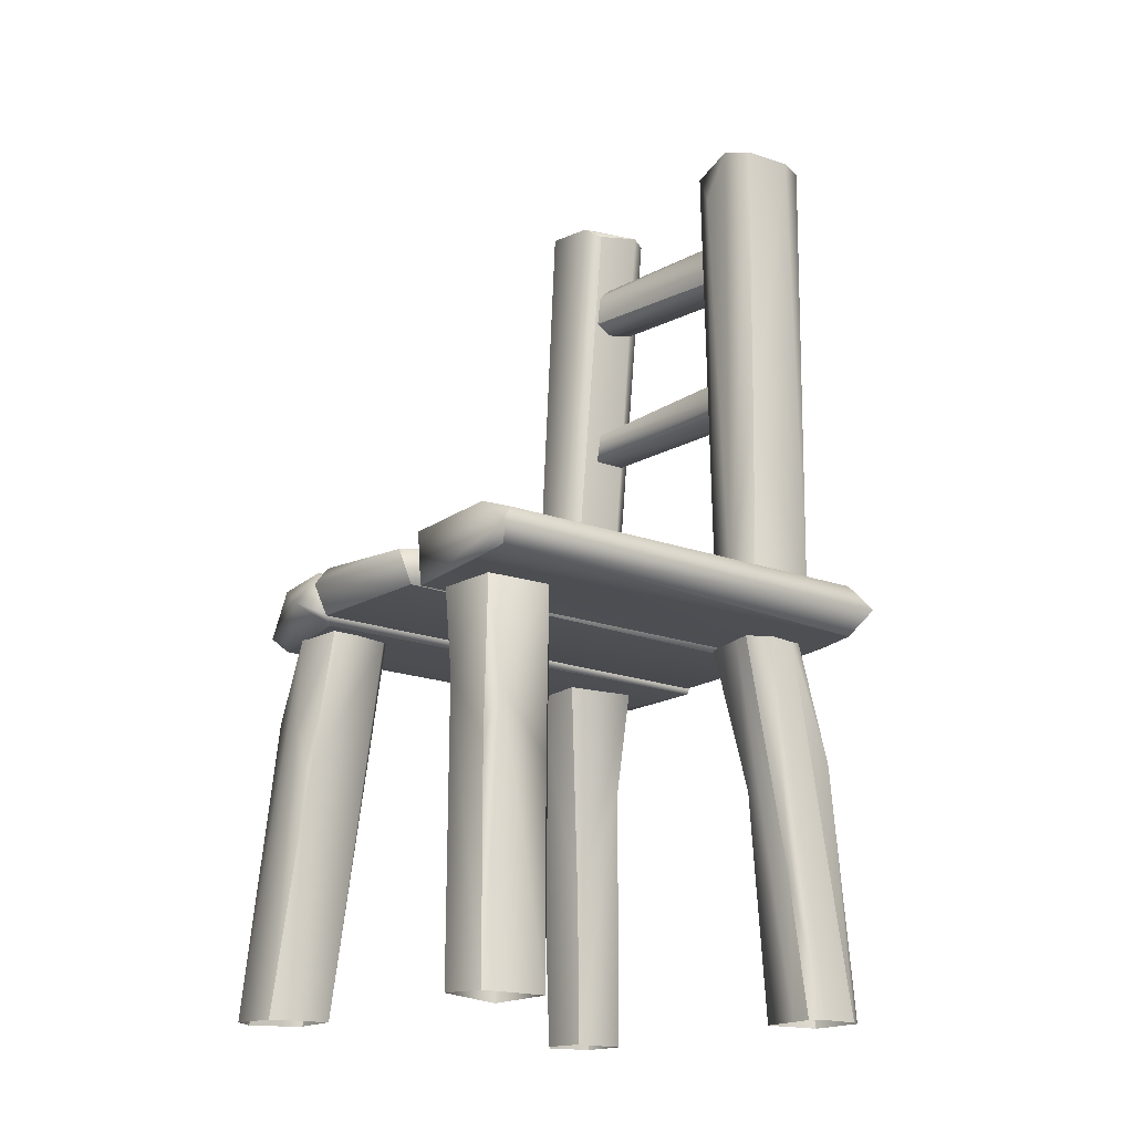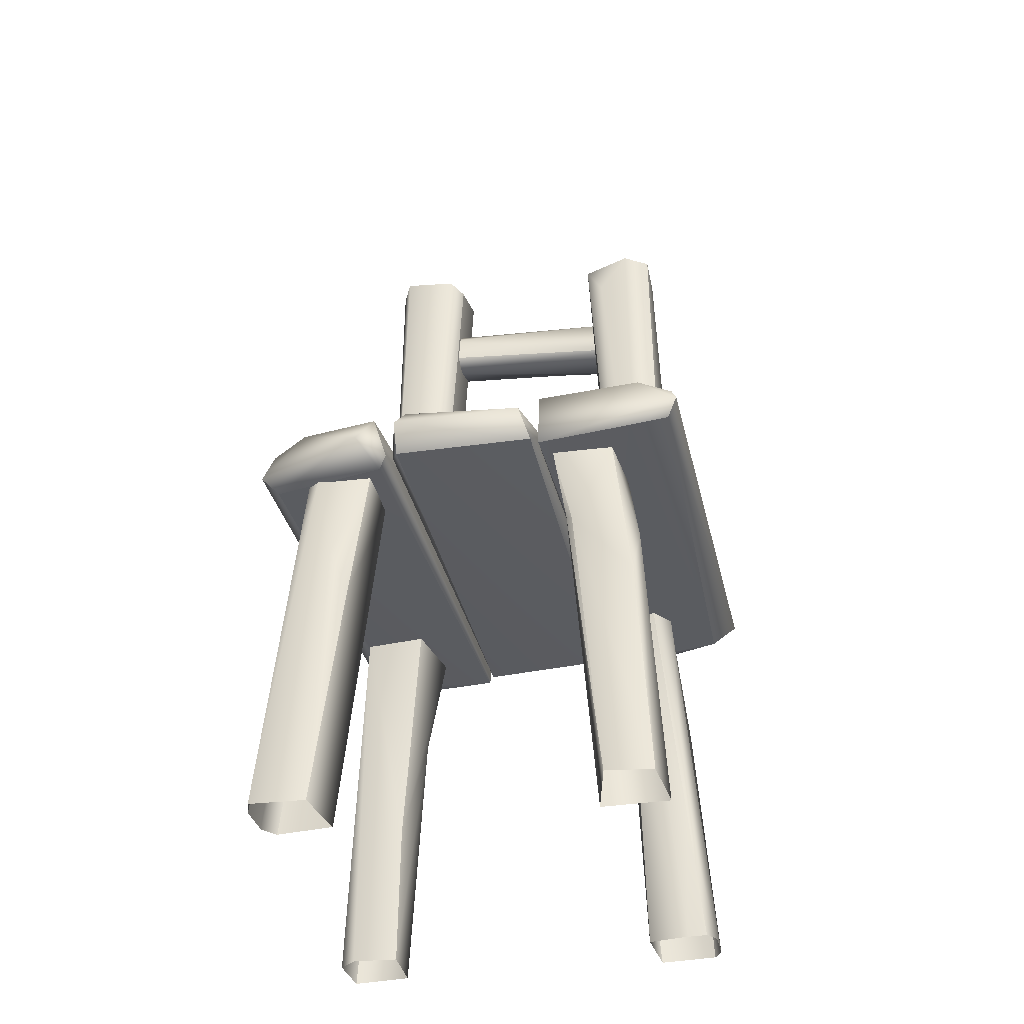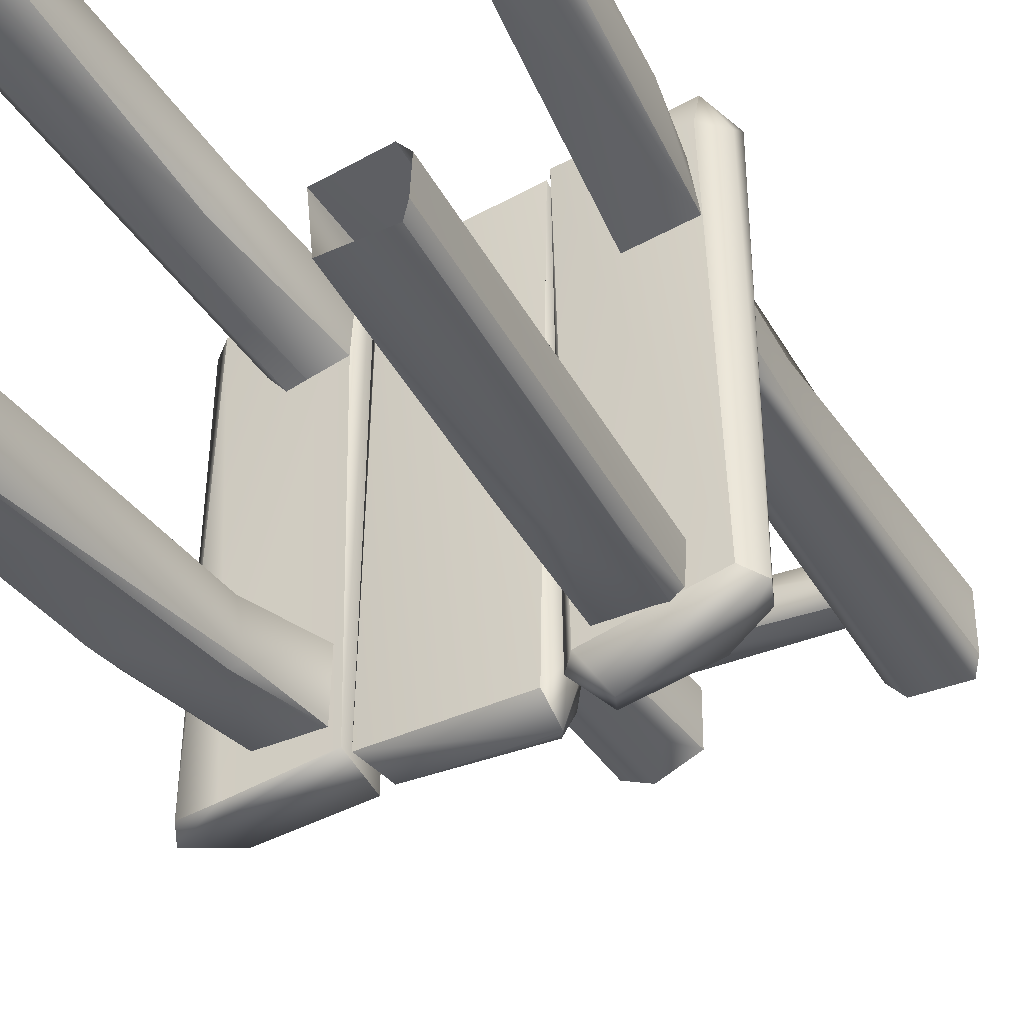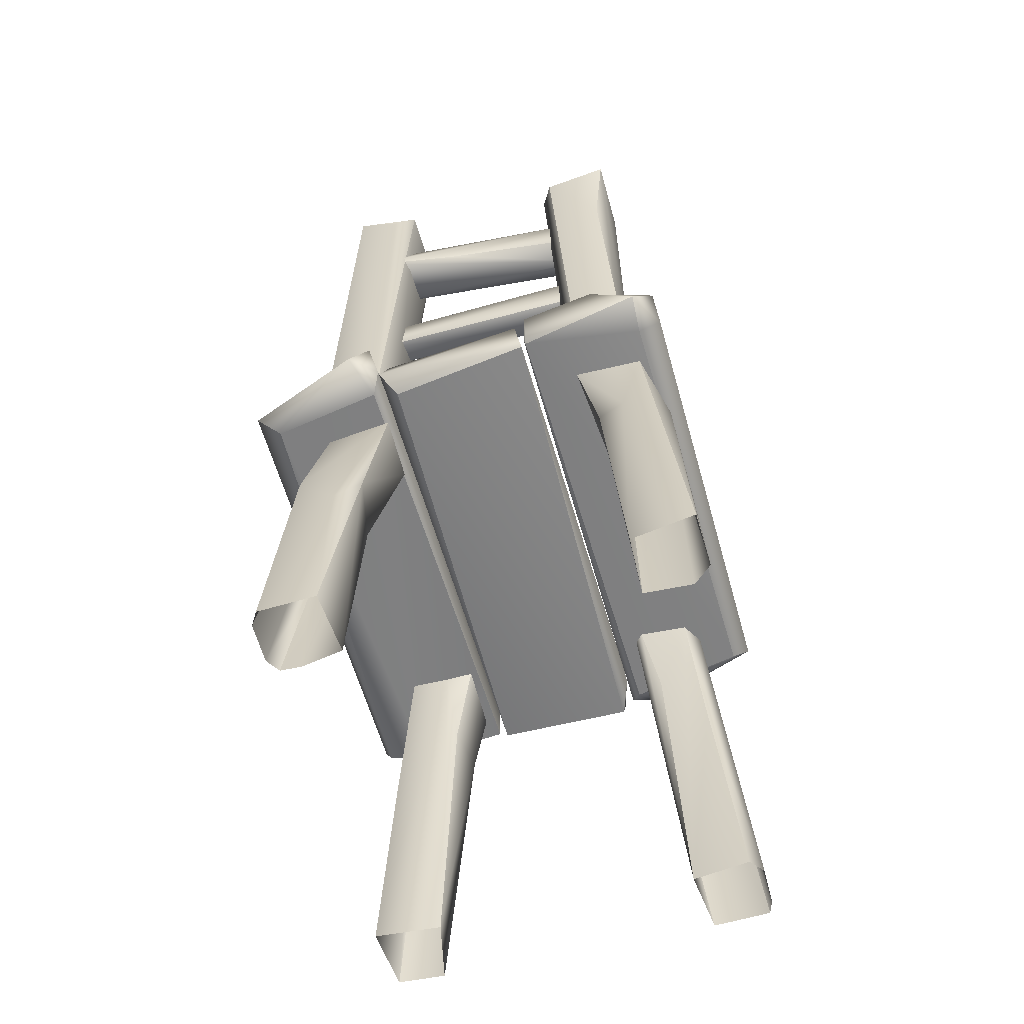
<metadata>
{"format":"obj","ext":"obj","renderer":"f3d","projection":"perspective","resolution":1024,"background":"white","views":[{"elev":-17.2,"azim":-129.0,"up":"+Y"},{"elev":-34.1,"azim":-167.7,"up":"+Y"},{"elev":-42.8,"azim":29.6,"up":"+Z"},{"elev":-60.1,"azim":15.3,"up":"+Y"}]}
</metadata>
<code>
g SM_Chair_LOD5
v 0.1788 0.2466 0.2309
v -0.1814 0.2391 0.2327
v 0.175 0.299 0.2369
v -0.1841 0.2967 0.2318
v -0.1445 -0.2302 -0.3042
v -0.1545 -0.2418 -0.3163
v -0.1937 -0.6522 -0.3461
v -0.1271 -0.1184 -0.3065
v 0.06453 0.2914 0.1971
v -0.1858 0.2985 0.1905
v 0.1771 0.2905 0.1885
v -0.183 0.2624 0.1876
v 0.1751 0.2469 0.1839
v -0.1834 0.2475 0.1952
v -0.1814 0.2391 0.2327
v 0.1788 0.2466 0.2309
v 0.08186 -0.05263 -0.3573
v -0.0855 -0.06464 -0.3534
v 0.09528 -0.07414 -0.3689
v -0.1014 -0.1156 -0.3439
v 0.09517 -0.1153 -0.3483
v -0.1272 -0.1174 0.3151
v -0.1117 -0.1183 -0.3362
v -0.2463 -0.1169 -0.3481
v -0.2828 -0.1161 0.2888
v -0.3005 -0.1085 -0.3436
v 0.2816 -0.1079 0.3642
v 0.2793 -0.1193 0.313
v 0.1129 -0.1178 0.3363
v 0.2922 -0.1165 -0.2879
v 0.1285 -0.1179 -0.3201
v -0.1541 -0.04026 0.2587
v -0.1071 0.6502 0.2854
v -0.1383 -0.0423 0.1914
v -0.1042 0.6411 0.1835
v -0.1489 -0.04115 0.1564
v -0.2218 -0.6561 0.215
v -0.1632 -0.6556 0.2248
v -0.1578 -0.3314 0.2032
v -0.1747 -0.1187 0.1704
v -0.1212 -0.1222 0.176
v -0.1747 -0.1187 0.1704
v -0.1998 -0.1178 0.1663
v -0.2318 -0.4626 0.2052
v -0.2218 -0.6561 0.215
v -0.2505 -0.6555 0.2162
v 0.226 -0.1131 -0.3032
v 0.2434 -0.2404 -0.324
v 0.242 -0.115 -0.2947
v 0.2766 -0.6536 -0.3524
v 0.2832 -0.6559 -0.3309
v 0.2303 -0.6566 0.2892
v 0.2273 -0.6569 0.2083
v 0.2014 -0.2695 0.2663
v 0.2239 -0.4479 0.2041
v 0.1734 -0.1178 0.2674
v 0.1907 -0.1156 0.1657
v 0.175 0.541 0.1947
v -0.1786 0.5403 0.2195
v 0.1747 0.523 0.1782
v -0.1833 0.4726 0.2101
v 0.1779 0.4808 0.1748
v 0.175 0.299 0.2369
v 0.06453 0.2914 0.1971
v 0.1771 0.2905 0.1885
v -0.1858 0.2985 0.1905
v -0.1841 0.2967 0.2318
v 0.09281 -0.04263 -0.3243
v -0.0855 -0.06464 -0.3534
v 0.08186 -0.05263 -0.3573
v -0.101 -0.04416 -0.2438
v 0.088 -0.04238 0.3122
v -0.09708 -0.04095 0.2981
v -0.1074 -0.04646 0.3192
v 0.09554 -0.05066 0.3348
v -0.09305 -0.1165 0.3062
v 0.09517 -0.1153 -0.3483
v -0.1014 -0.1156 -0.3439
v 0.105 -0.1108 0.3301
v 0.09308 -0.1093 0.1474
v -0.09305 -0.1165 0.3062
v -0.1159 -0.08771 0.3313
v 0.105 -0.1108 0.3301
v 0.09554 -0.05066 0.3348
v -0.1074 -0.04646 0.3192
v 0.2816 -0.1079 0.3642
v 0.2167 -0.03986 0.3546
v 0.3084 -0.06309 0.3379
v 0.1134 -0.05181 0.3458
v 0.1129 -0.1178 0.3363
v 0.1108 -0.1105 0.338
v 0.1839 -0.04258 0.1272
v 0.1329 0.6336 0.1818
v 0.1615 -0.04257 0.1449
v 0.1529 0.6483 0.1629
v 0.2352 -0.04228 0.1309
v 0.2331 0.6582 0.1647
v 0.2445 0.1859 0.1643
v 0.2616 -0.04225 0.1447
v 0.2467 0.6428 0.1852
v 0.2331 0.6582 0.1647
v 0.2467 0.6428 0.1852
v 0.2461 0.6502 0.2895
v 0.148 0.6484 0.2813
v 0.1529 0.6483 0.1629
v 0.1301 0.6494 0.2522
v 0.1329 0.6336 0.1818
v -0.2209 -0.1177 -0.2075
v -0.266 -0.6547 -0.2477
v -0.2443 -0.355 -0.2305
v -0.1655 -0.1176 -0.2088
v -0.1726 -0.6572 -0.2531
v -0.1516 -0.2441 -0.2293
v -0.1252 -0.1188 -0.2075
v -0.2359 -0.2937 0.286
v -0.2206 -0.1197 0.2366
v -0.2152 -0.1179 0.2558
v -0.2625 -0.6554 0.291
v -0.2511 -0.6549 0.3092
v 0.1873 -0.6549 -0.264
v 0.2424 -0.3342 -0.2301
v 0.2678 -0.6541 -0.2547
v 0.2286 -0.1207 -0.2097
v 0.179 -0.2384 -0.2243
v 0.1587 -0.119 -0.2058
v 0.1762 0.5354 0.2451
v -0.1786 0.5403 0.2195
v 0.175 0.541 0.1947
v -0.1098 0.5377 0.254
v -0.1813 0.5484 0.2652
v -0.1117 -0.1183 -0.3362
v -0.1272 -0.1174 0.3151
v -0.1137 -0.0997 0.3416
v -0.1141 -0.0461 -0.3433
v -0.1158 -0.04428 0.0557
v -0.127 -0.04472 0.3551
v -0.1218 -0.05374 -0.1082
v -0.3181 -0.08245 0.3035
v -0.3067 -0.06043 -0.339
v -0.2897 -0.04369 0.2856
v -0.3146 -0.08263 -0.3531
v -0.3005 -0.1085 -0.3436
v -0.2828 -0.1161 0.2888
v -0.2595 -0.04264 -0.3471
v -0.2897 -0.04369 0.2856
v -0.3067 -0.06043 -0.339
v -0.2539 -0.03956 0.3052
v -0.1678 -0.04138 -0.0271
v -0.127 -0.04472 0.3551
v -0.1141 -0.0461 -0.3433
v -0.1158 -0.04428 0.0557
v -0.1218 -0.05374 -0.1082
v 0.1285 -0.1179 -0.3201
v 0.1149 -0.1071 -0.3363
v 0.1129 -0.1178 0.3363
v 0.1108 -0.1105 0.338
v 0.1103 -0.06814 -0.2001
v 0.134 -0.04312 -0.3388
v 0.1134 -0.05181 0.3458
v 0.1257 -0.04625 0.02919
v 0.1266 -0.05554 0.1788
v 0.2167 -0.03986 0.3546
v 0.3 -0.05532 -0.2955
v 0.3084 -0.06309 0.3379
v 0.246 -0.04181 -0.3207
v 0.1257 -0.04625 0.02919
v 0.134 -0.04312 -0.3388
v 0.1134 -0.05181 0.3458
v 0.1266 -0.05554 0.1788
v -0.2166 0.6438 0.1823
v -0.1768 0.655 0.1697
v -0.2137 0.6508 0.2623
v -0.202 0.6497 0.298
v -0.1071 0.6502 0.2854
v -0.1042 0.6411 0.1835
v 0.2279 0.5183 0.2676
v 0.148 0.6484 0.2813
v 0.2461 0.6502 0.2895
v 0.1771 -0.04267 0.2404
v 0.2526 -0.04251 0.2407
v 0.2415 0.1658 0.2426
v 0.1771 -0.04267 0.2404
v 0.1301 0.6494 0.2522
v 0.148 0.6484 0.2813
v 0.1567 -0.04296 0.2146
v 0.1615 -0.04257 0.1449
v 0.1329 0.6336 0.1818
v 0.2526 -0.04251 0.2407
v 0.2445 0.1859 0.1643
v 0.2616 -0.04225 0.1447
v 0.2415 0.1658 0.2426
v 0.2461 0.6502 0.2895
v 0.2279 0.5183 0.2676
v 0.2467 0.6428 0.1852
v -0.1545 -0.2418 -0.3163
v -0.1271 -0.1184 -0.3065
v -0.2126 -0.1169 -0.301
v -0.2393 -0.3398 -0.3262
v -0.2593 -0.6536 -0.34
v -0.1937 -0.6522 -0.3461
v -0.1726 -0.6572 -0.2531
v -0.1445 -0.2302 -0.3042
v -0.1937 -0.6522 -0.3461
v -0.1516 -0.2441 -0.2293
v -0.1252 -0.1188 -0.2075
v -0.1271 -0.1184 -0.3065
v -0.2206 -0.1197 0.2366
v -0.2625 -0.6554 0.291
v -0.2236 -0.1189 0.1968
v -0.2633 -0.6551 0.2352
v -0.2318 -0.4626 0.2052
v -0.1998 -0.1178 0.1663
v -0.2505 -0.6555 0.2162
v -0.1207 -0.1165 0.2648
v -0.1212 -0.1222 0.176
v -0.1425 -0.3186 0.2794
v -0.1578 -0.3314 0.2032
v -0.1632 -0.6556 0.2248
v -0.1691 -0.6557 0.3122
v 0.2842 -0.654 -0.276
v 0.242 -0.115 -0.2947
v 0.2832 -0.6559 -0.3309
v 0.2469 -0.1183 -0.242
v 0.2424 -0.3342 -0.2301
v 0.2286 -0.1207 -0.2097
v 0.2678 -0.6541 -0.2547
v 0.1873 -0.6549 -0.264
v 0.1587 -0.119 -0.2058
v 0.179 -0.2384 -0.2243
v 0.1477 -0.1209 -0.2171
v 0.1662 -0.3235 -0.3226
v 0.1971 -0.6559 -0.3526
v 0.1475 -0.1148 -0.3
v 0.2239 -0.4479 0.2041
v 0.2806 -0.1155 0.1719
v 0.1907 -0.1156 0.1657
v 0.2273 -0.6569 0.2083
v 0.2935 -0.6562 0.204
v 0.3189 -0.6558 0.226
v -0.03366 0.4756 0.2647
v 0.178 0.4751 0.2405
v 0.1797 0.4658 0.2018
v -0.1845 0.476 0.2883
v -0.1833 0.4726 0.2101
v 0.1779 0.4808 0.1748
v 0.178 0.4751 0.2405
v -0.03366 0.4756 0.2647
v 0.1762 0.5354 0.2451
v -0.1845 0.476 0.2883
v -0.1813 0.5484 0.2652
v -0.1098 0.5377 0.254
v -0.1074 -0.04646 0.3192
v -0.101 -0.04416 -0.2438
v -0.09708 -0.04095 0.2981
v -0.1055 -0.06585 -0.2774
v -0.0855 -0.06464 -0.3534
v -0.1159 -0.08771 0.3313
v -0.1014 -0.1156 -0.3439
v -0.09305 -0.1165 0.3062
v -0.2539 -0.03956 0.3052
v -0.3181 -0.08245 0.3035
v -0.2897 -0.04369 0.2856
v -0.1518 -0.09224 0.3703
v -0.127 -0.04472 0.3551
v -0.2828 -0.1161 0.2888
v -0.1137 -0.0997 0.3416
v -0.1272 -0.1174 0.3151
v 0.316 -0.09408 -0.2997
v 0.3 -0.05532 -0.2955
v 0.246 -0.04181 -0.3207
v 0.1546 -0.08632 -0.3622
v 0.2922 -0.1165 -0.2879
v 0.134 -0.04312 -0.3388
v 0.1285 -0.1179 -0.3201
v 0.1149 -0.1071 -0.3363
v -0.2379 -0.04154 0.2532
v -0.2137 0.6508 0.2623
v -0.202 0.6497 0.298
v -0.2223 0.2201 0.1711
v -0.237 -0.042 0.1517
v -0.2166 0.6438 0.1823
v -0.202 0.6497 0.298
v -0.1541 -0.04026 0.2587
v -0.2379 -0.04154 0.2532
v -0.1355 0.6087 0.302
v -0.1071 0.6502 0.2854
v -0.1207 -0.1165 0.2648
v -0.2359 -0.2937 0.286
v -0.2152 -0.1179 0.2558
v -0.1774 -0.3711 0.2971
v -0.1425 -0.3186 0.2794
v -0.2511 -0.6549 0.3092
v -0.1691 -0.6557 0.3122
v 0.2766 -0.6536 -0.3524
v 0.2434 -0.2404 -0.324
v 0.226 -0.1131 -0.3032
v 0.193 -0.256 -0.3287
v 0.1475 -0.1148 -0.3
v 0.1971 -0.6559 -0.3526
v 0.1662 -0.3235 -0.3226
v -0.2595 -0.04264 -0.3471
v -0.3067 -0.06043 -0.339
v -0.3146 -0.08263 -0.3531
v -0.1141 -0.0461 -0.3433
v -0.1117 -0.1183 -0.3362
v -0.2463 -0.1169 -0.3481
v -0.3005 -0.1085 -0.3436
v -0.1867 -0.04218 0.1504
v -0.2223 0.2201 0.1711
v -0.237 -0.042 0.1517
v -0.2166 0.6438 0.1823
v -0.1768 0.655 0.1697
v -0.1305 0.5954 0.1745
v -0.1489 -0.04115 0.1564
v -0.1042 0.6411 0.1835
v 0.3 -0.05532 -0.2955
v 0.316 -0.09408 -0.2997
v 0.3084 -0.06309 0.3379
v 0.3111 -0.09447 0.3075
v 0.2816 -0.1079 0.3642
v 0.2793 -0.1193 0.313
v 0.2922 -0.1165 -0.2879
v 0.2996 -0.2472 0.2364
v 0.3173 -0.6547 0.3012
v 0.2683 -0.1175 0.2651
v 0.3189 -0.6558 0.226
v 0.2806 -0.1155 0.1719
v 0.09308 -0.1093 0.1474
v 0.1123 -0.09265 -0.3054
v 0.09517 -0.1153 -0.3483
v 0.105 -0.1108 0.3301
v 0.09528 -0.07414 -0.3689
v 0.1091 -0.05878 -0.2923
v 0.09554 -0.05066 0.3348
v 0.08186 -0.05263 -0.3573
v 0.088 -0.04238 0.3122
v 0.09281 -0.04263 -0.3243
v 0.2303 -0.6566 0.2892
v 0.2391 -0.2736 0.2824
v 0.3173 -0.6547 0.3012
v 0.2014 -0.2695 0.2663
v 0.2683 -0.1175 0.2651
v 0.1734 -0.1178 0.2674
v -0.2478 -0.2755 -0.304
v -0.266 -0.6547 -0.2477
v -0.2593 -0.6536 -0.34
v -0.2443 -0.355 -0.2305
v -0.2393 -0.3398 -0.3262
v -0.2209 -0.1177 -0.2075
v -0.2126 -0.1169 -0.301
f 3 2 1
f 3 4 2
f 7 6 5
f 6 8 5
f 11 10 9
f 12 10 11
f 13 12 11
f 12 13 14
f 14 13 15
f 15 13 16
f 19 18 17
f 20 18 19
f 21 20 19
f 24 23 22
f 24 22 25
f 26 24 25
f 29 28 27
f 29 30 28
f 31 30 29
f 34 33 32
f 34 35 33
f 35 34 36
f 39 38 37
f 37 40 39
f 41 39 40
f 44 43 42
f 42 45 44
f 46 44 45
f 49 48 47
f 48 49 50
f 51 50 49
f 54 53 52
f 54 55 53
f 54 56 55
f 56 57 55
f 60 59 58
f 59 60 61
f 60 62 61
f 65 64 63
f 64 66 63
f 67 63 66
f 70 69 68
f 71 68 69
f 68 71 72
f 71 73 72
f 73 74 72
f 75 72 74
f 78 77 76
f 76 77 79
f 80 79 77
f 83 82 81
f 83 84 82
f 85 82 84
f 88 87 86
f 87 89 86
f 89 90 86
f 91 90 89
f 94 93 92
f 95 92 93
f 95 96 92
f 96 95 97
f 97 98 96
f 99 96 98
f 98 97 100
f 103 102 101
f 101 104 103
f 101 105 104
f 104 105 106
f 107 106 105
f 110 109 108
f 111 108 109
f 111 109 112
f 112 113 111
f 114 111 113
f 117 116 115
f 118 115 116
f 119 115 118
f 122 121 120
f 121 123 120
f 124 120 123
f 125 124 123
f 128 127 126
f 129 126 127
f 130 129 127
f 133 132 131
f 131 134 133
f 133 134 135
f 135 136 133
f 134 137 135
f 140 139 138
f 139 141 138
f 141 142 138
f 138 142 143
f 146 145 144
f 147 144 145
f 148 144 147
f 149 148 147
f 148 150 144
f 148 149 151
f 152 150 148
f 148 151 152
f 155 154 153
f 154 155 156
f 154 156 157
f 154 157 158
f 159 157 156
f 160 158 157
f 157 159 160
f 161 160 159
f 164 163 162
f 165 162 163
f 162 165 166
f 166 165 167
f 162 166 168
f 166 169 168
f 172 171 170
f 171 172 173
f 171 173 174
f 175 171 174
f 178 177 176
f 179 176 177
f 176 179 180
f 180 181 176
f 184 183 182
f 182 183 185
f 183 186 185
f 183 187 186
f 190 189 188
f 191 188 189
f 189 192 191
f 192 193 191
f 192 189 194
f 197 196 195
f 195 198 197
f 199 198 195
f 199 195 200
f 203 202 201
f 204 201 202
f 202 205 204
f 205 202 206
f 209 208 207
f 208 209 210
f 211 210 209
f 211 209 212
f 210 211 213
f 216 215 214
f 216 217 215
f 216 218 217
f 219 218 216
f 222 221 220
f 223 220 221
f 224 220 223
f 225 224 223
f 220 224 226
f 229 228 227
f 228 230 227
f 230 231 227
f 232 227 231
f 233 231 230
f 236 235 234
f 234 235 237
f 238 237 235
f 239 238 235
f 242 241 240
f 240 243 242
f 243 244 242
f 244 245 242
f 248 247 246
f 249 247 248
f 250 249 248
f 251 250 248
f 254 253 252
f 252 253 255
f 255 253 256
f 252 255 257
f 258 255 256
f 255 258 257
f 258 259 257
f 262 261 260
f 260 261 263
f 263 264 260
f 265 263 261
f 264 263 266
f 267 263 265
f 267 266 263
f 270 269 268
f 270 268 271
f 268 272 271
f 270 271 273
f 274 271 272
f 271 275 273
f 271 274 275
f 278 277 276
f 277 279 276
f 276 279 280
f 277 281 279
f 284 283 282
f 285 282 283
f 283 286 285
f 286 282 285
f 289 288 287
f 288 290 287
f 287 290 291
f 290 288 292
f 291 290 293
f 290 292 293
f 296 295 294
f 294 297 296
f 296 297 298
f 297 294 299
f 298 297 300
f 300 297 299
f 303 302 301
f 301 304 303
f 304 305 303
f 306 303 305
f 303 306 307
f 310 309 308
f 309 311 308
f 311 312 308
f 308 312 313
f 313 314 308
f 312 315 313
f 315 314 313
f 318 317 316
f 319 317 318
f 318 320 319
f 320 321 319
f 321 317 319
f 317 321 322
f 325 324 323
f 326 323 324
f 327 325 323
f 323 326 327
f 330 329 328
f 328 329 331
f 329 330 332
f 331 329 333
f 333 329 332
f 331 333 334
f 332 335 333
f 334 333 336
f 333 335 337
f 337 336 333
f 340 339 338
f 341 338 339
f 339 340 342
f 339 343 341
f 343 339 342
f 346 345 344
f 347 344 345
f 344 348 346
f 349 344 347
f 344 350 348
f 344 349 350

</code>
